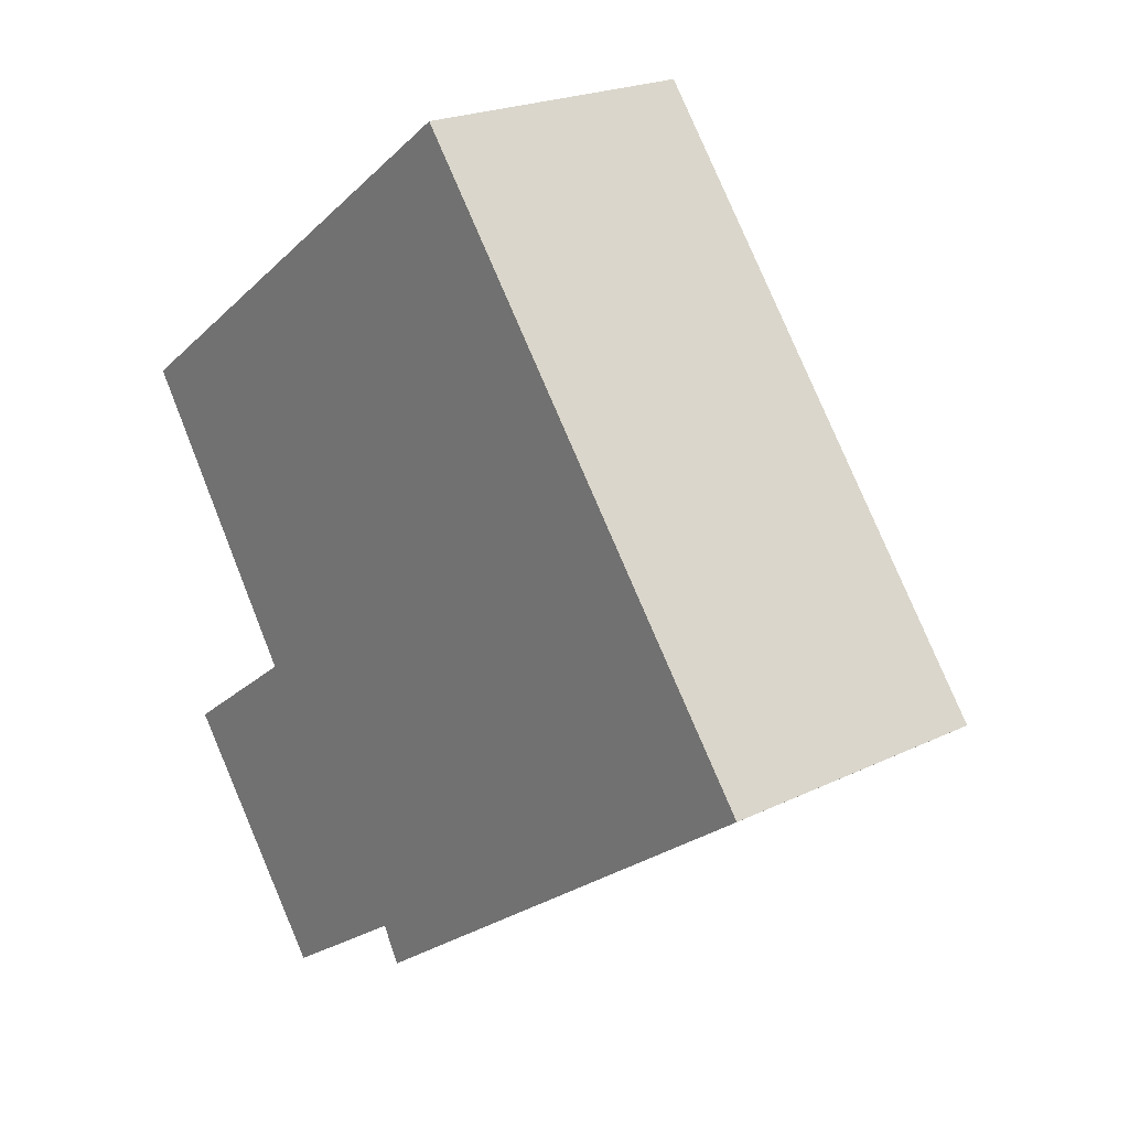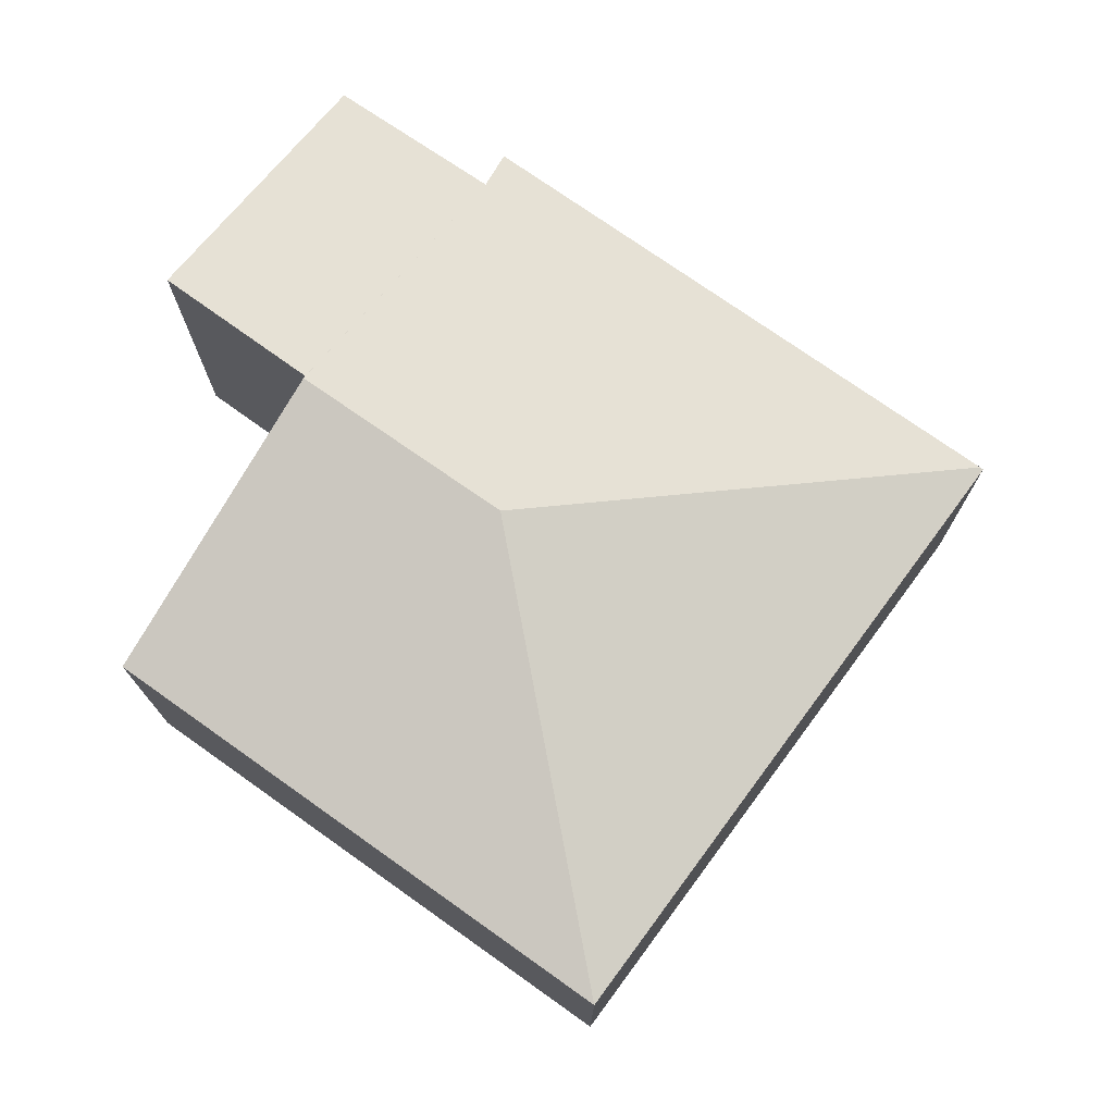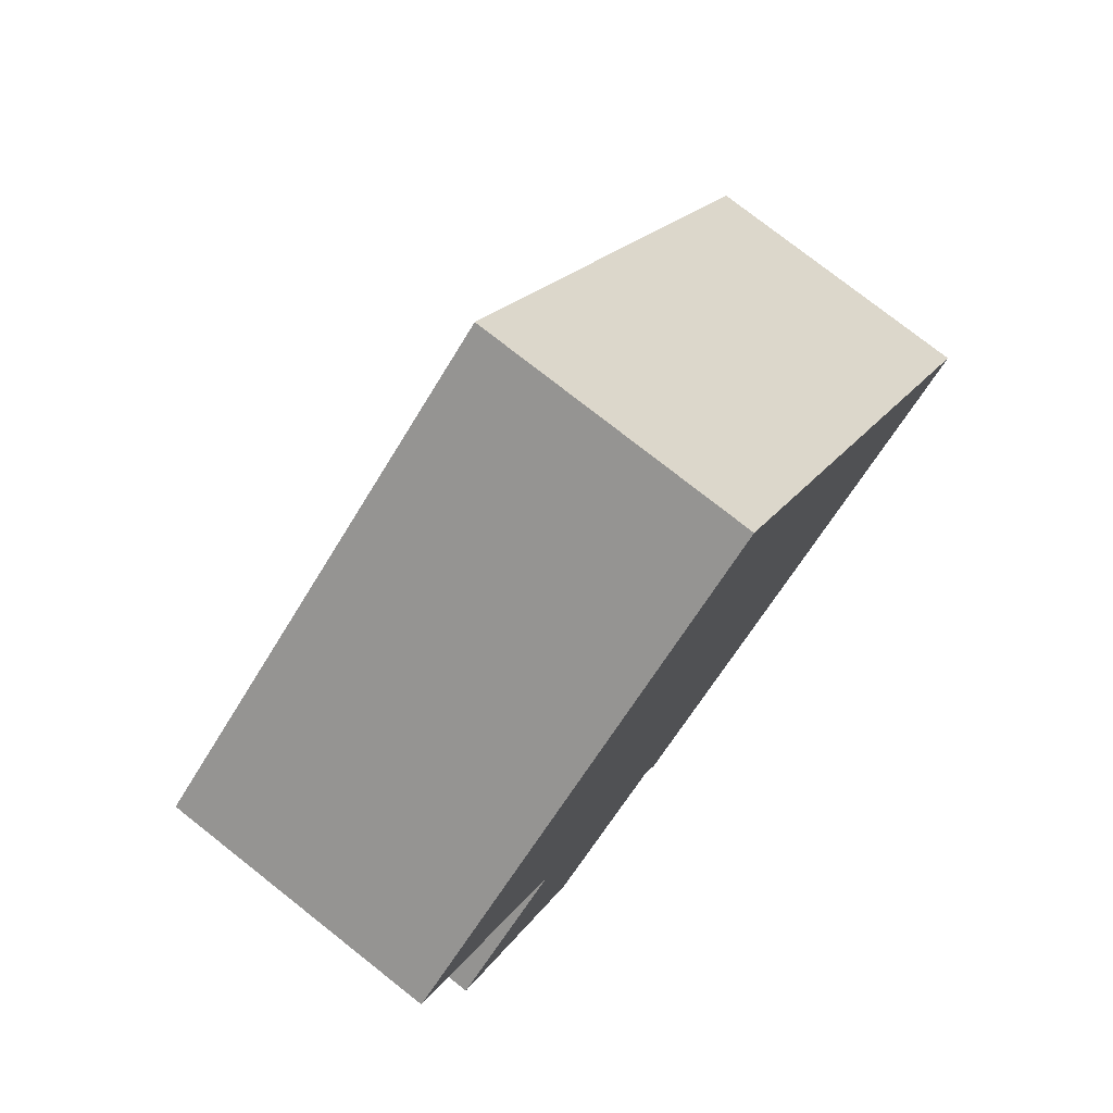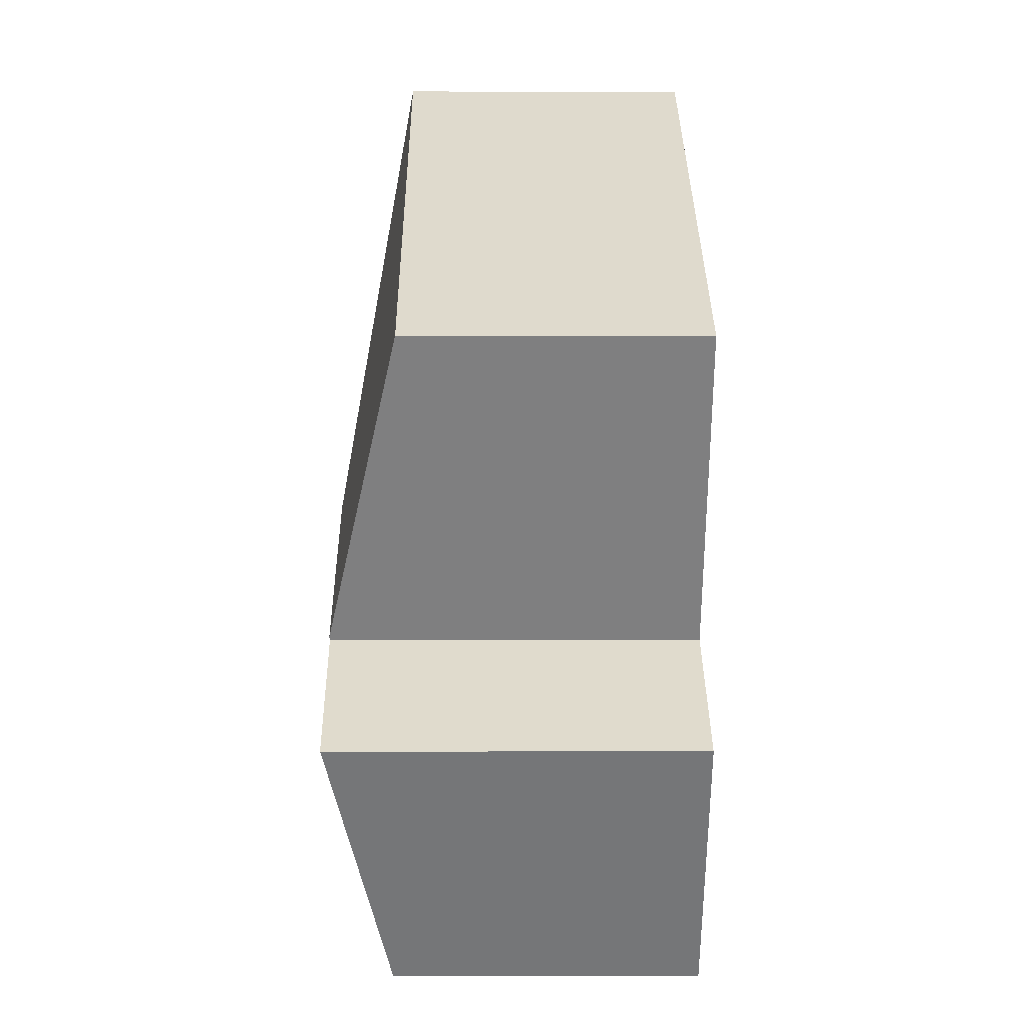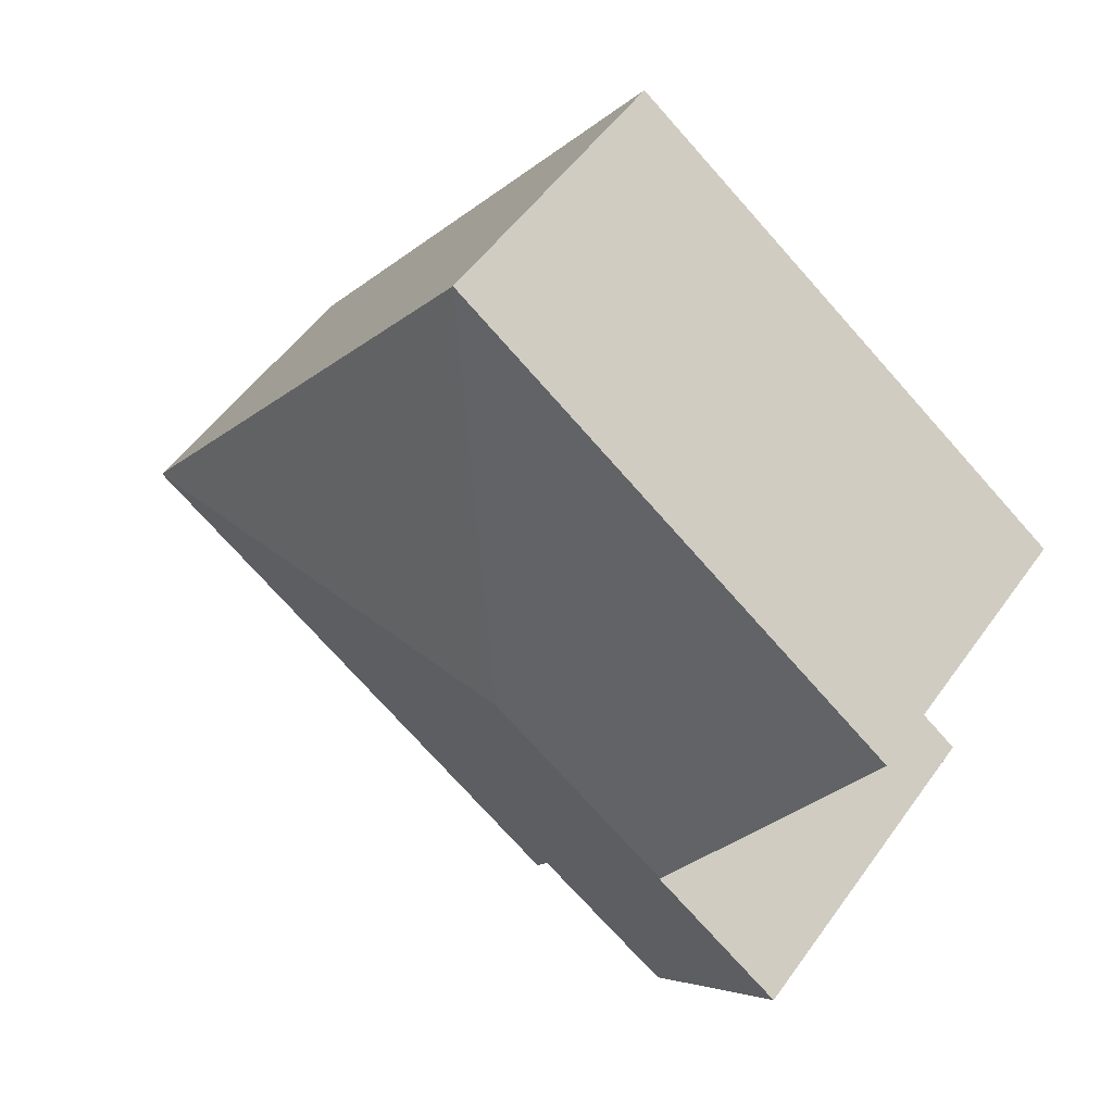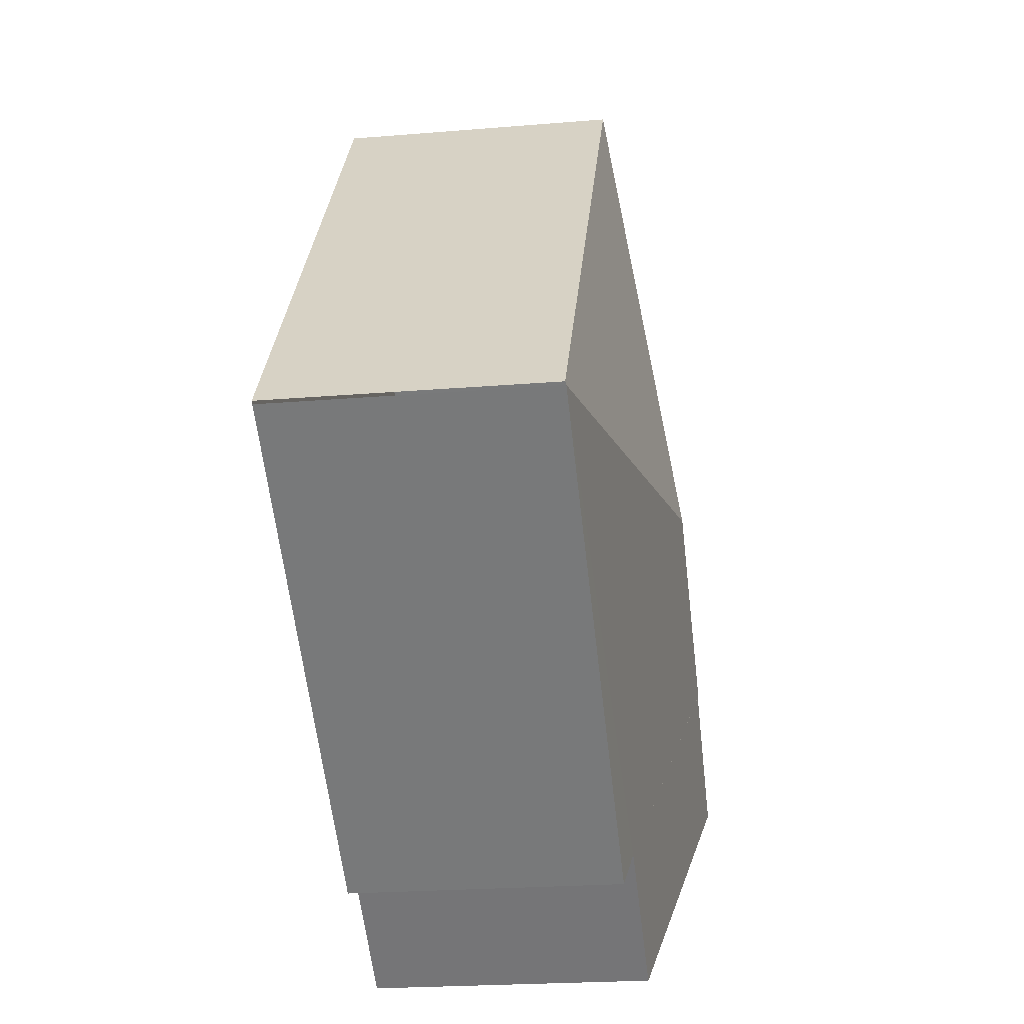
<metadata>
{"format":"obj","ext":"obj","renderer":"f3d","projection":"perspective","resolution":1024,"background":"white","views":[{"elev":21.5,"azim":49.1,"up":"+Z"},{"elev":75.2,"azim":-0.7,"up":"+Y"},{"elev":77.0,"azim":-51.8,"up":"+Z"},{"elev":-3.3,"azim":-90.6,"up":"+Z"},{"elev":52.7,"azim":-145.4,"up":"+Z"},{"elev":-22.8,"azim":98.1,"up":"+Z"}]}
</metadata>
<code>
v  2.517 2.439 -0.907
v  0 1.964 1.203e-16
v  3.086 1.957 2.247
v  1.219 2.439 -1.836
v  5.753 1.962 -1.309
v  5.773 1.957 -1.294
v  1.23 2.435 -1.852
v  1.43 2.02 -4.072
v  0.296 2.431 -2.543
v  2.421 2.016 -3.386
v  2.548 1.958 -3.624
v  1.23 1.134e-16 -1.852
v  0.296 1.557e-16 -2.543
v  0 0 0
v  3.086 -1.376e-16 2.247
v  1.219 1.124e-16 -1.836
v  2.421 2.073e-16 -3.386
v  2.548 2.219e-16 -3.624
v  1.43 2.493e-16 -4.072
v  5.773 7.923e-17 -1.294
v  5.753 8.015e-17 -1.309
g defaultobject
f 1 2 3
f 2 1 4
f 5 3 6
f 3 5 1
f 7 8 9
f 8 7 10
f 10 7 4
f 10 4 1
f 10 5 11
f 5 10 1
f 9 12 7
f 12 9 13
f 14 3 2
f 3 14 15
f 7 2 4
f 2 7 12
f 2 12 14
f 14 12 16
f 11 17 10
f 17 11 18
f 8 13 9
f 13 8 19
f 15 6 3
f 6 15 20
f 21 11 5
f 11 21 18
f 10 19 8
f 19 10 17
f 19 12 13
f 16 15 14
f 15 16 20
f 20 16 12
f 20 12 17
f 17 12 19
f 20 17 18
f 20 18 21

</code>
